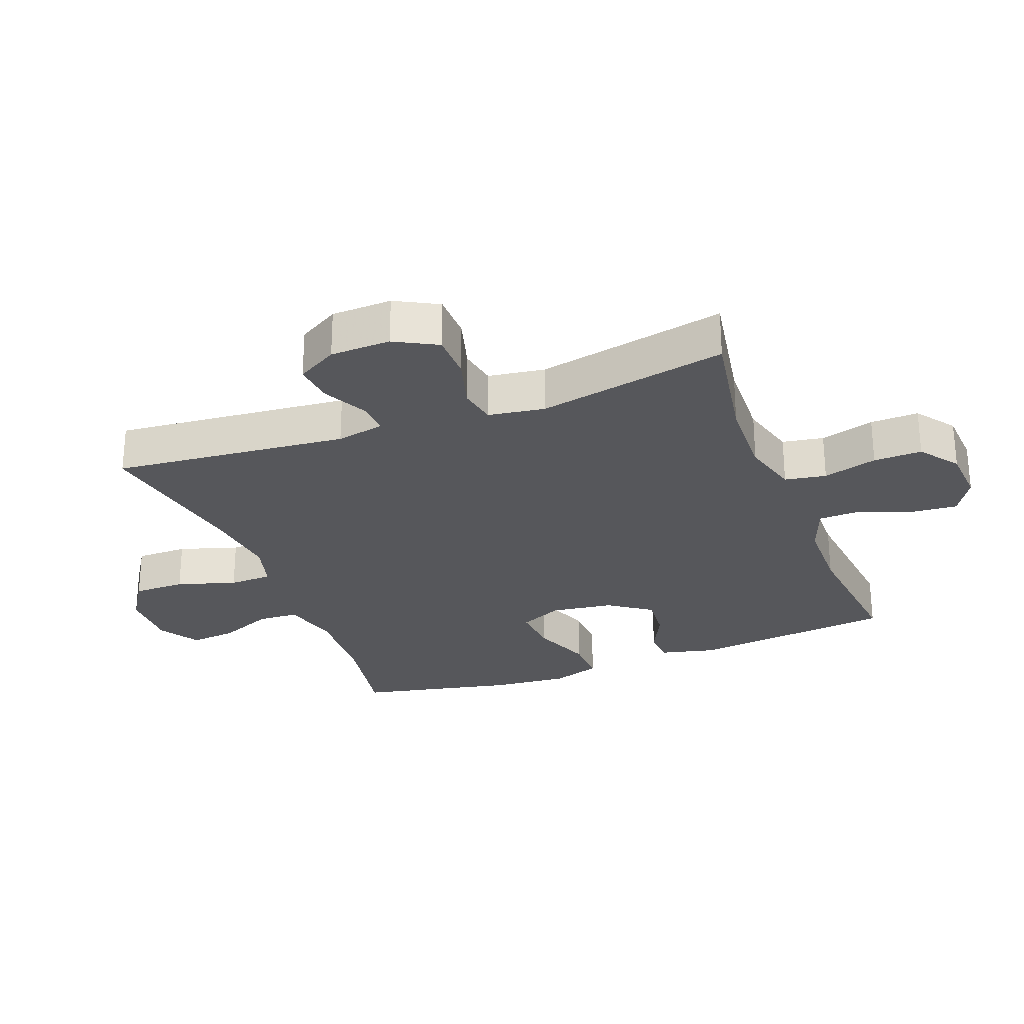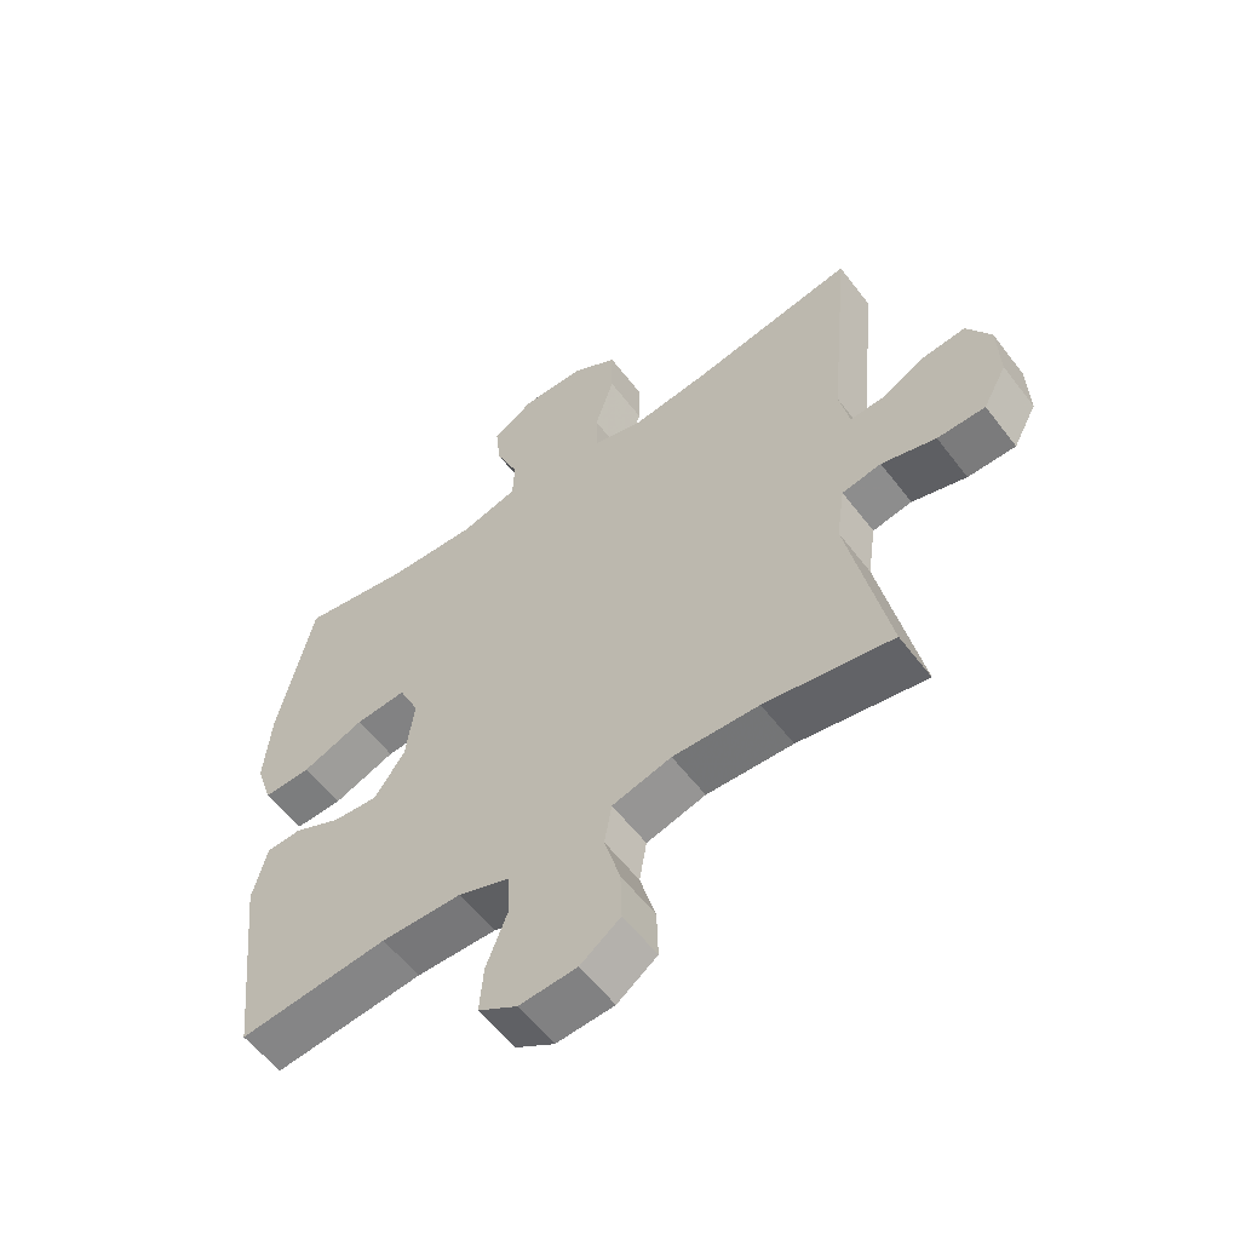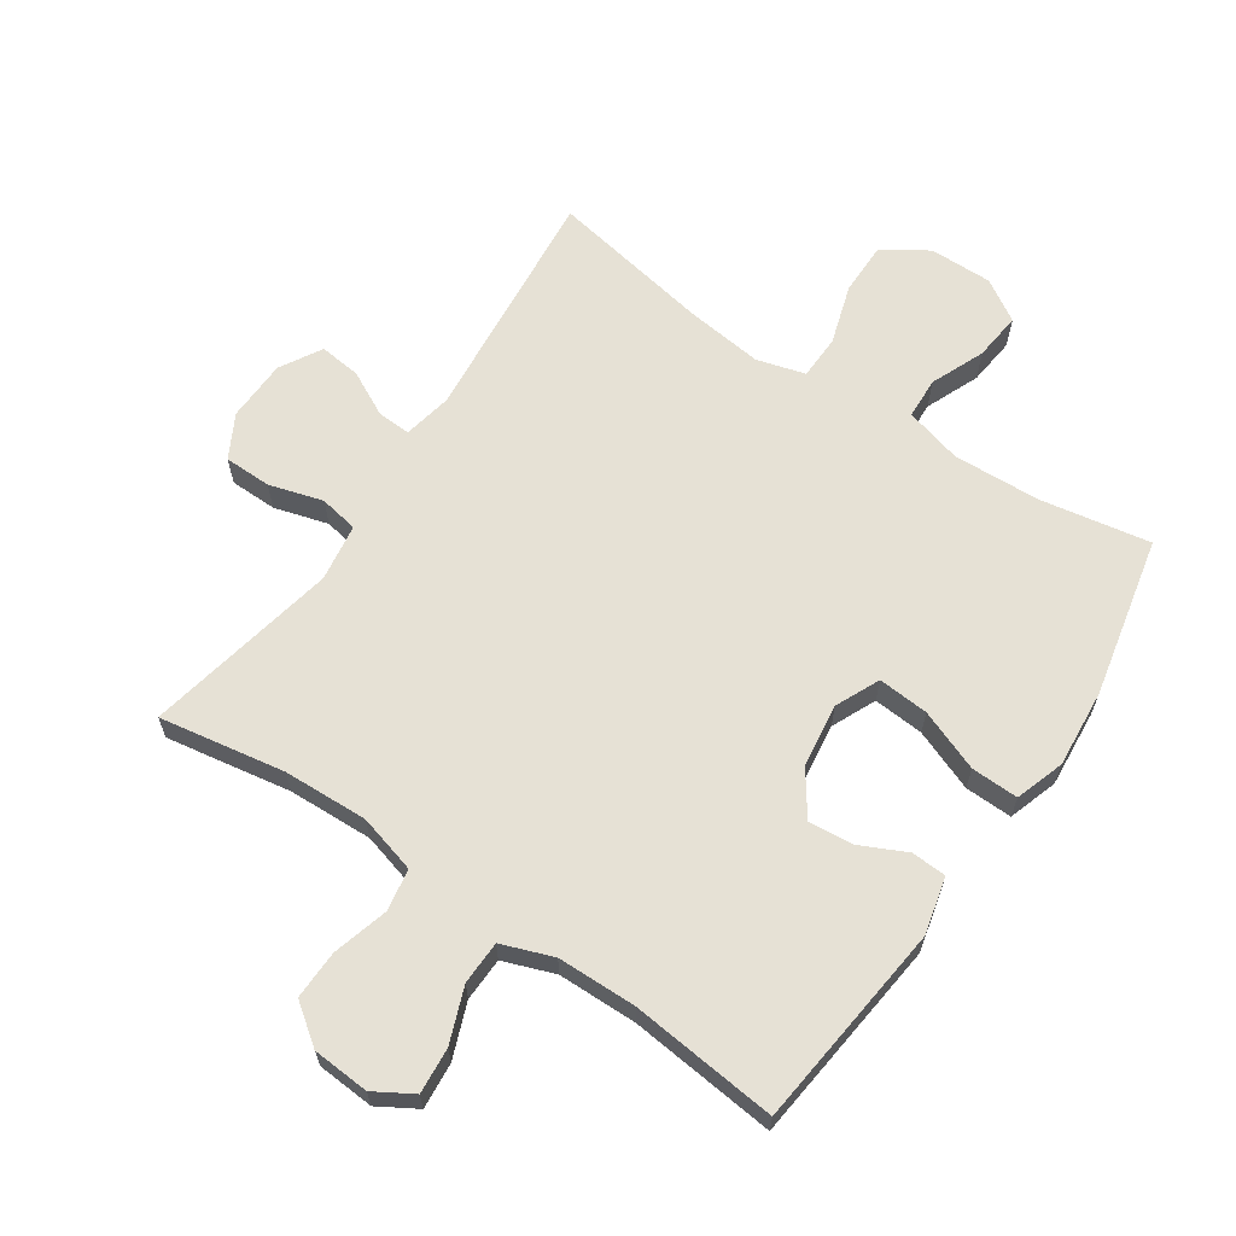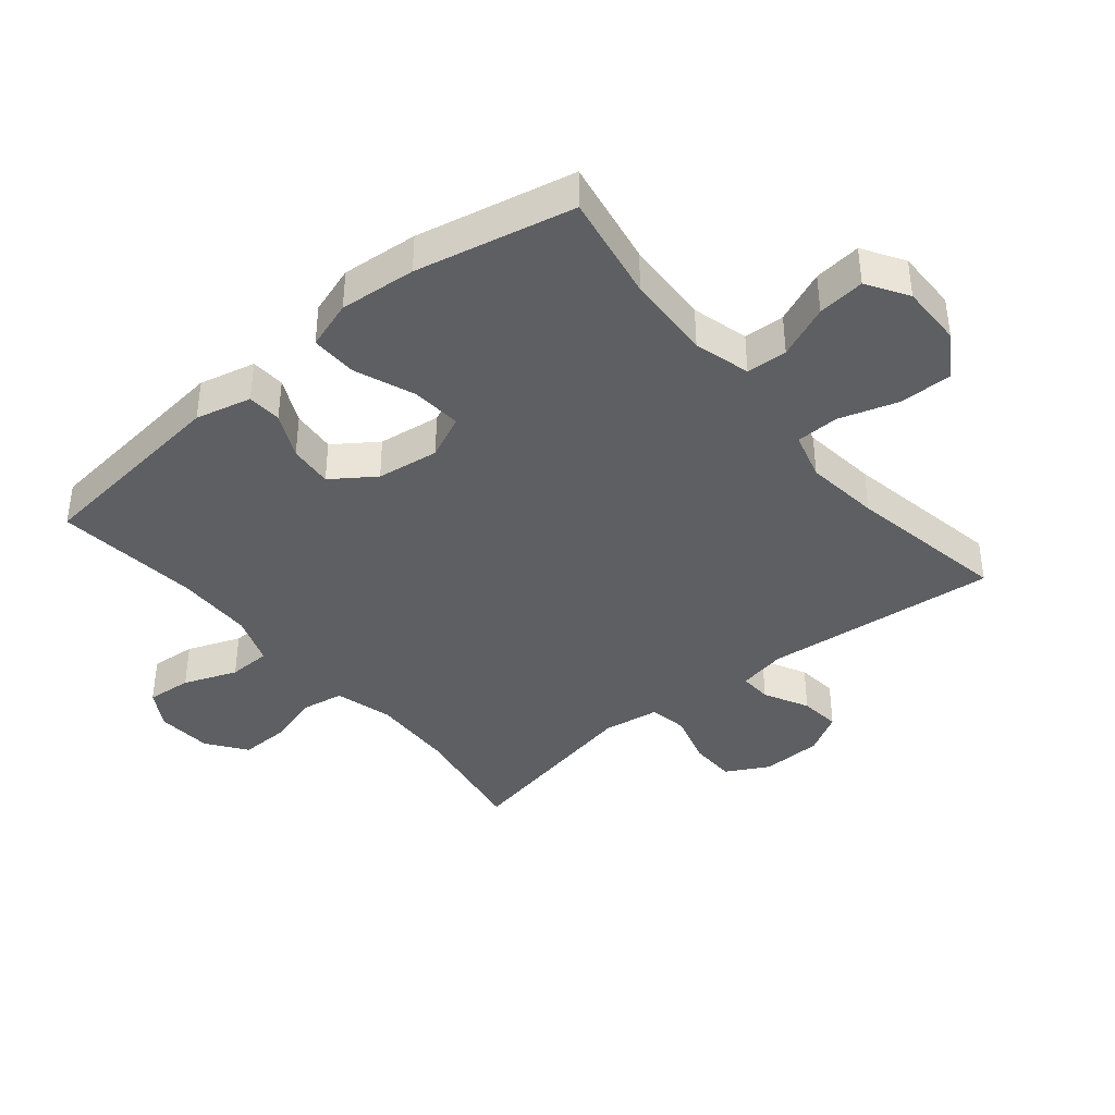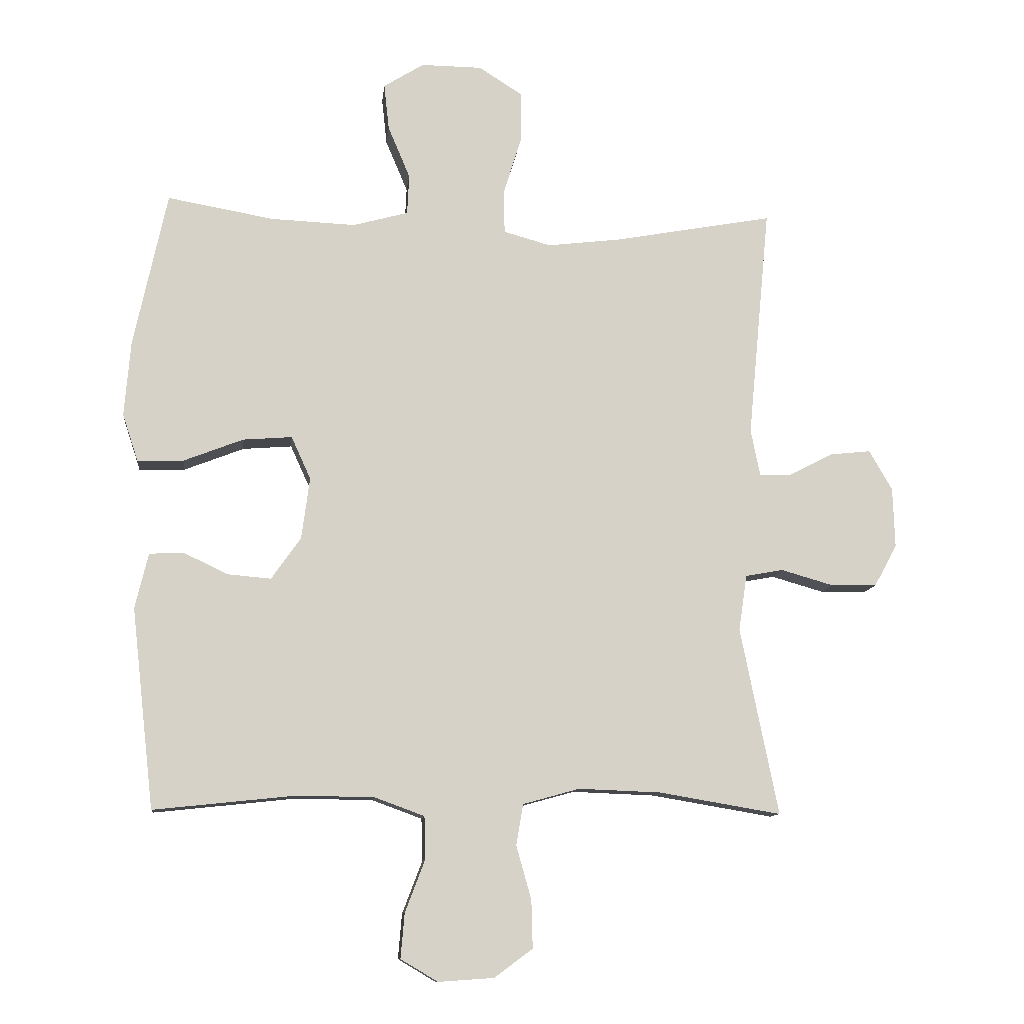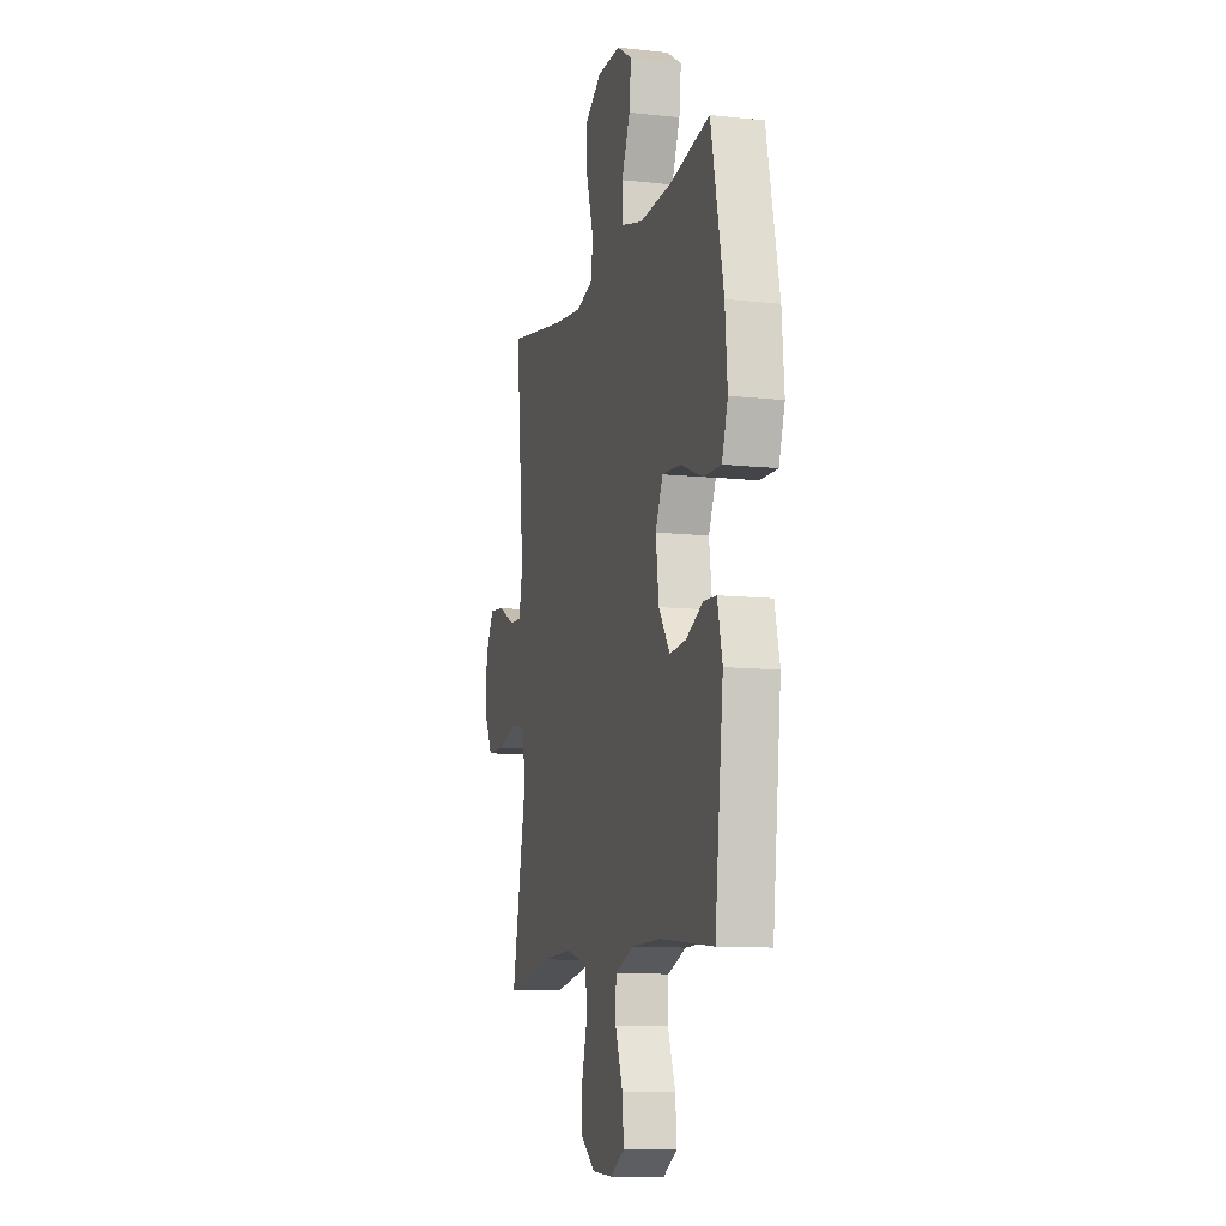
<metadata>
{"format":"obj","ext":"obj","renderer":"f3d","projection":"perspective","resolution":1024,"background":"white","views":[{"elev":-27.2,"azim":110.8,"up":"+Y"},{"elev":-57.9,"azim":37.0,"up":"+Z"},{"elev":64.1,"azim":-146.0,"up":"+Y"},{"elev":-39.7,"azim":-50.5,"up":"+Y"},{"elev":-10.9,"azim":-6.1,"up":"+Z"},{"elev":-10.6,"azim":-105.3,"up":"+Z"}]}
</metadata>
<code>
v -0.5 0.07 0.5
v -0.331 0.07 0.47
v -0.196 0.07 0.464
v -0.108 0.07 0.488
v -0.105 0.07 0.552
v -0.14 0.07 0.635
v -0.148 0.07 0.709
v -0.084 0.07 0.749
v 0.013 0.07 0.748
v 0.082 0.07 0.704
v 0.082 0.07 0.622
v 0.053 0.07 0.529
v 0.055 0.07 0.461
v 0.13 0.07 0.44
v 0.247 0.07 0.454
v 0.5 0.07 0.5
v 0.465 0.07 0.131
v 0.48 0.07 0.056
v 0.531 0.07 0.058
v 0.601 0.07 0.094
v 0.665 0.07 0.101
v 0.702 0.07 0.037
v 0.705 0.07 -0.058
v 0.669 0.07 -0.125
v 0.596 0.07 -0.126
v 0.513 0.07 -0.102
v 0.453 0.07 -0.113
v 0.44 0.07 -0.202
v 0.5 0.07 -0.5
v 0.306 0.07 -0.467
v 0.175 0.07 -0.462
v 0.085 0.07 -0.487
v 0.074 0.07 -0.552
v 0.098 0.07 -0.637
v 0.1 0.07 -0.713
v 0.039 0.07 -0.758
v -0.049 0.07 -0.764
v -0.108 0.07 -0.729
v -0.102 0.07 -0.658
v -0.07 0.07 -0.574
v -0.072 0.07 -0.507
v -0.151 0.07 -0.478
v -0.273 0.07 -0.476
v -0.5 0.07 -0.5
v -0.536 0.07 -0.182
v -0.515 0.07 -0.094
v -0.461 0.07 -0.091
v -0.39 0.07 -0.125
v -0.321 0.07 -0.131
v -0.274 0.07 -0.064
v -0.261 0.07 0.034
v -0.292 0.07 0.102
v -0.37 0.07 0.096
v -0.465 0.07 0.059
v -0.538 0.07 0.057
v -0.563 0.07 0.133
v -0.553 0.07 0.253
v -0.5 0 0.5
v -0.331 0 0.47
v -0.196 0 0.464
v -0.108 0 0.488
v -0.105 0 0.552
v -0.14 0 0.635
v -0.148 0 0.709
v -0.084 0 0.749
v 0.013 0 0.748
v 0.082 0 0.704
v 0.082 0 0.622
v 0.053 0 0.529
v 0.055 0 0.461
v 0.13 0 0.44
v 0.247 0 0.454
v 0.5 0 0.5
v 0.465 0 0.131
v 0.48 0 0.056
v 0.531 0 0.058
v 0.601 0 0.094
v 0.665 0 0.101
v 0.702 0 0.037
v 0.705 0 -0.058
v 0.669 0 -0.125
v 0.596 0 -0.126
v 0.513 0 -0.102
v 0.453 0 -0.113
v 0.44 0 -0.202
v 0.5 0 -0.5
v 0.306 0 -0.467
v 0.175 0 -0.462
v 0.085 0 -0.487
v 0.074 0 -0.552
v 0.098 0 -0.637
v 0.1 0 -0.713
v 0.039 0 -0.758
v -0.049 0 -0.764
v -0.108 0 -0.729
v -0.102 0 -0.658
v -0.07 0 -0.574
v -0.072 0 -0.507
v -0.151 0 -0.478
v -0.273 0 -0.476
v -0.5 0 -0.5
v -0.536 0 -0.182
v -0.515 0 -0.094
v -0.461 0 -0.091
v -0.39 0 -0.125
v -0.321 0 -0.131
v -0.274 0 -0.064
v -0.261 0 0.034
v -0.292 0 0.102
v -0.37 0 0.096
v -0.465 0 0.059
v -0.538 0 0.057
v -0.563 0 0.133
v -0.553 0 0.253
f 56 57 1 2
f 53 54 55 56
f 52 53 56 2
f 51 52 2 3
f 50 51 3 4
f 45 46 47 48
f 43 44 45 48
f 42 43 48 49
f 41 42 49 50
f 37 38 39 40
f 37 40 41
f 36 37 41
f 33 34 35 36
f 32 33 36 41
f 31 32 41 50
f 28 29 30
f 27 28 30 31
f 23 24 25 26
f 23 26 27
f 22 23 27
f 19 20 21 22
f 18 19 22 27
f 17 18 27 31
f 15 16 17 31
f 9 10 11 12
f 9 12 13
f 8 9 13
f 5 6 7 8
f 4 5 8 13
f 50 4 13 14
f 14 15 31 50
f 59 58 114 113
f 113 112 111 110
f 59 113 110 109
f 60 59 109 108
f 61 60 108 107
f 105 104 103 102
f 105 102 101 100
f 106 105 100 99
f 107 106 99 98
f 97 96 95 94
f 98 97 94
f 98 94 93
f 93 92 91 90
f 98 93 90 89
f 107 98 89 88
f 87 86 85
f 88 87 85 84
f 83 82 81 80
f 84 83 80
f 84 80 79
f 79 78 77 76
f 84 79 76 75
f 88 84 75 74
f 88 74 73 72
f 69 68 67 66
f 70 69 66
f 70 66 65
f 65 64 63 62
f 70 65 62 61
f 71 70 61 107
f 107 88 72 71
f 1 58 59 2
f 2 59 60 3
f 3 60 61 4
f 4 61 62 5
f 5 62 63 6
f 6 63 64 7
f 7 64 65 8
f 8 65 66 9
f 9 66 67 10
f 10 67 68 11
f 11 68 69 12
f 12 69 70 13
f 13 70 71 14
f 14 71 72 15
f 15 72 73 16
f 16 73 74 17
f 17 74 75 18
f 18 75 76 19
f 19 76 77 20
f 20 77 78 21
f 21 78 79 22
f 22 79 80 23
f 23 80 81 24
f 24 81 82 25
f 25 82 83 26
f 26 83 84 27
f 27 84 85 28
f 28 85 86 29
f 29 86 87 30
f 30 87 88 31
f 31 88 89 32
f 32 89 90 33
f 33 90 91 34
f 34 91 92 35
f 35 92 93 36
f 36 93 94 37
f 37 94 95 38
f 38 95 96 39
f 39 96 97 40
f 40 97 98 41
f 41 98 99 42
f 42 99 100 43
f 43 100 101 44
f 44 101 102 45
f 45 102 103 46
f 46 103 104 47
f 47 104 105 48
f 48 105 106 49
f 49 106 107 50
f 50 107 108 51
f 51 108 109 52
f 52 109 110 53
f 53 110 111 54
f 54 111 112 55
f 55 112 113 56
f 56 113 114 57
f 57 114 58 1

</code>
